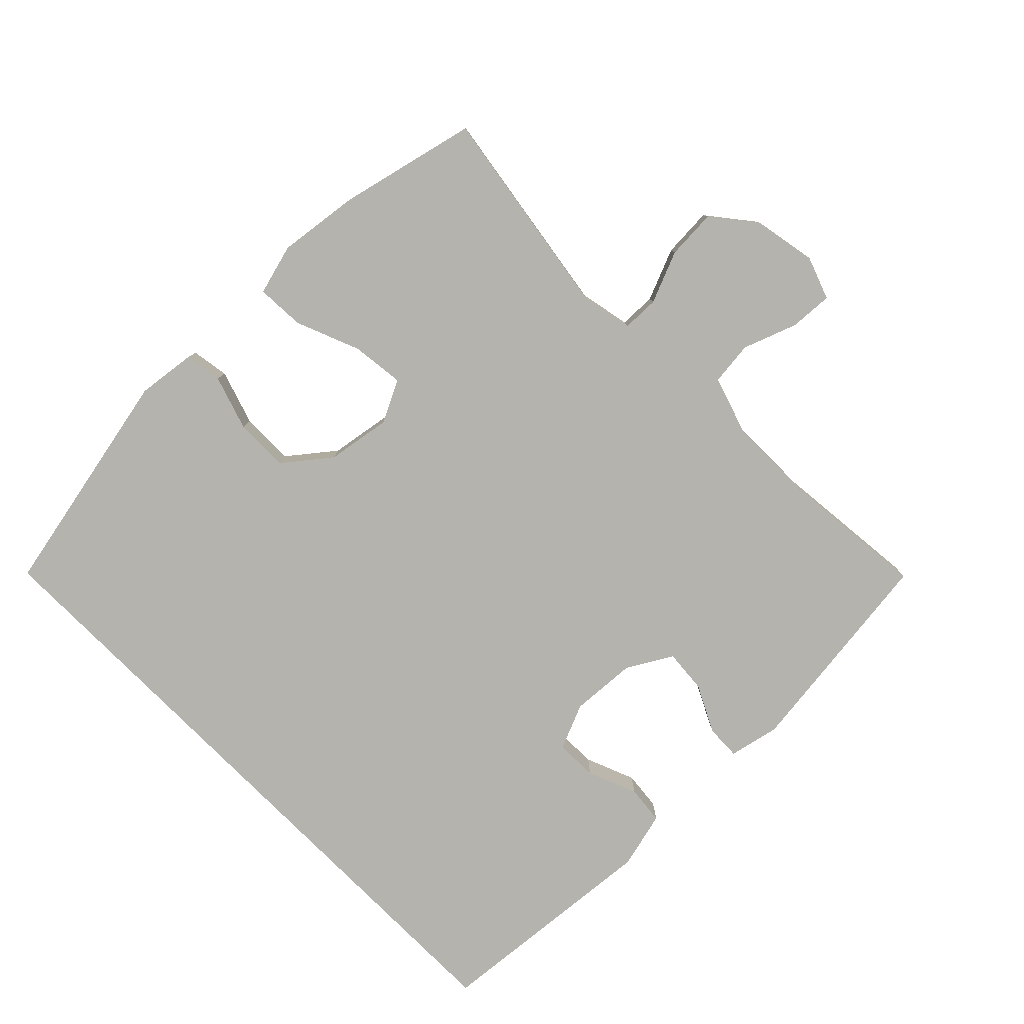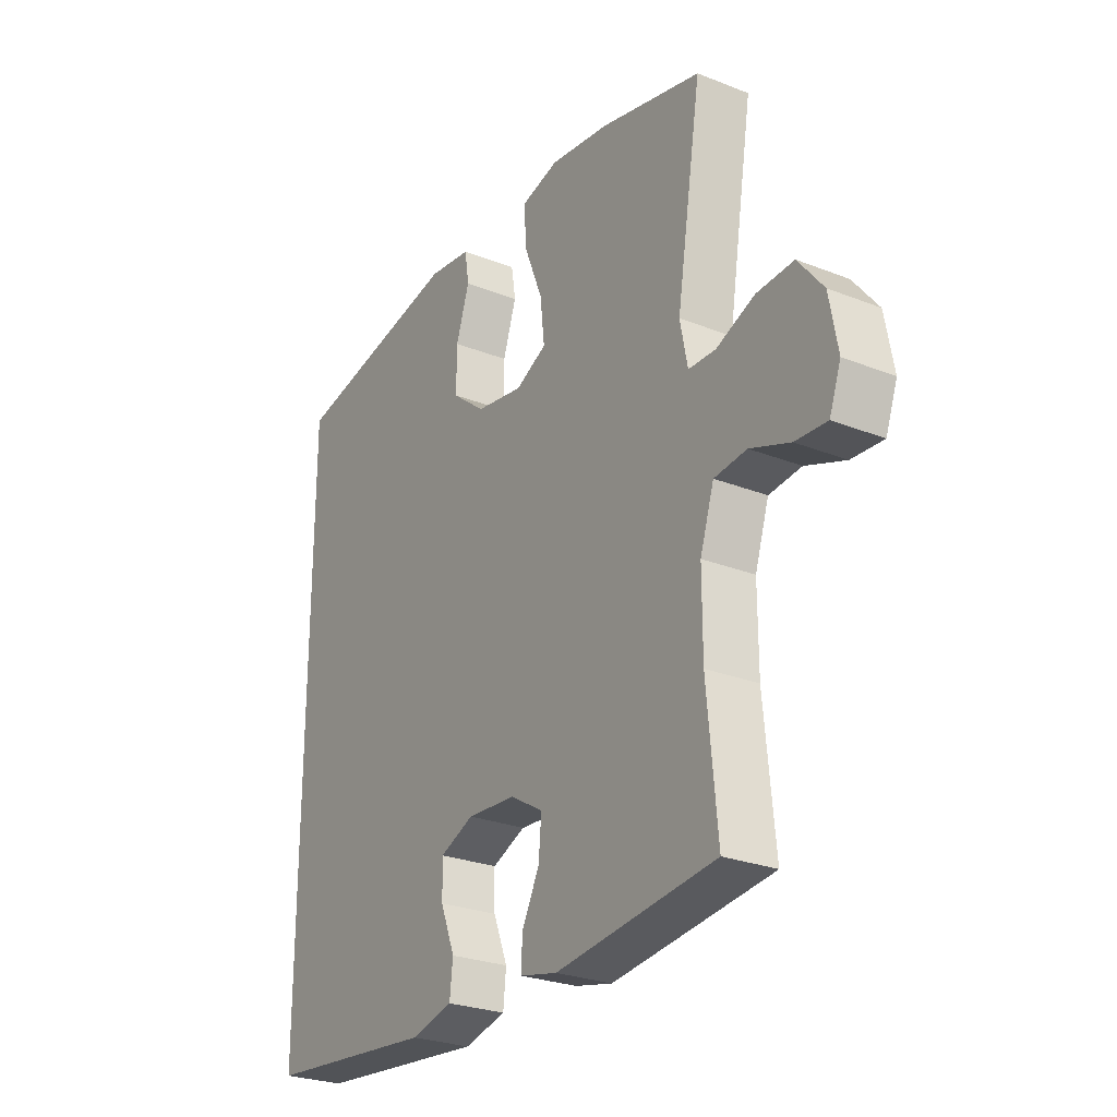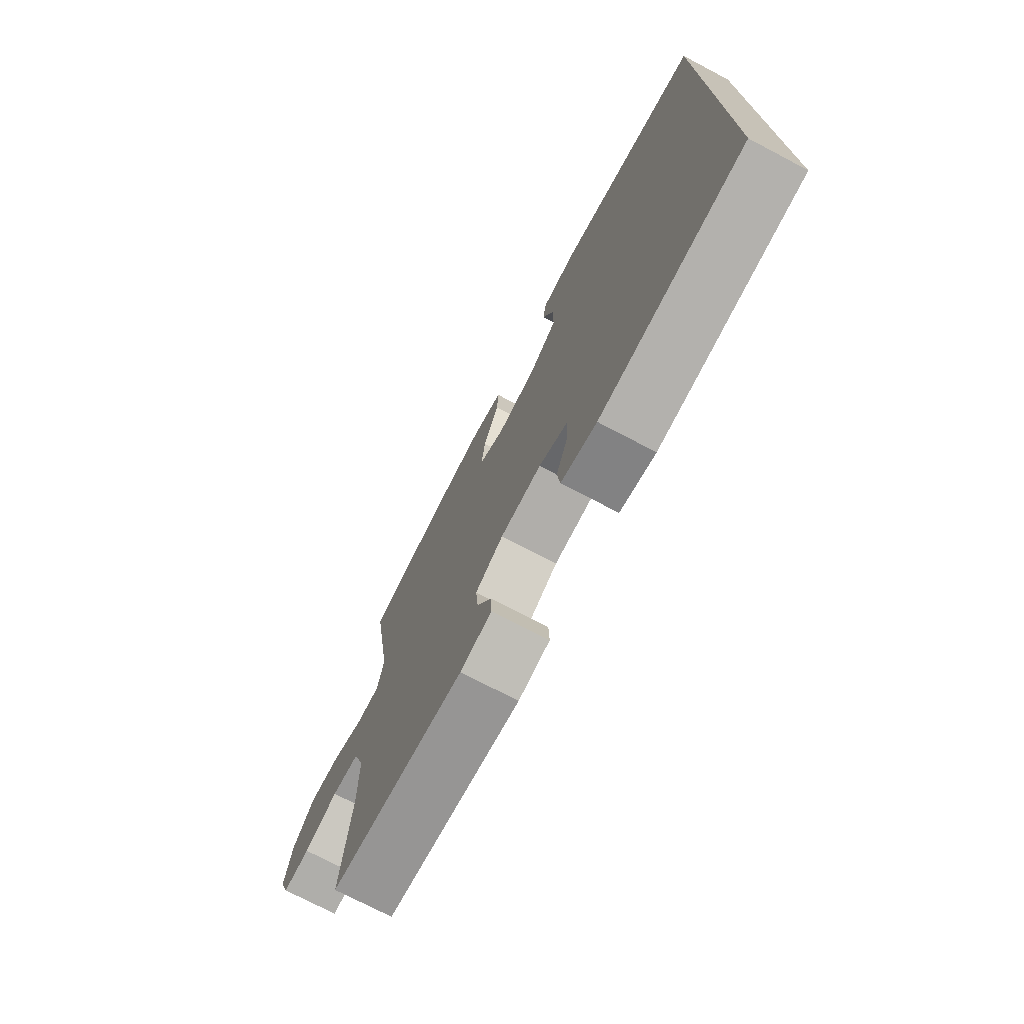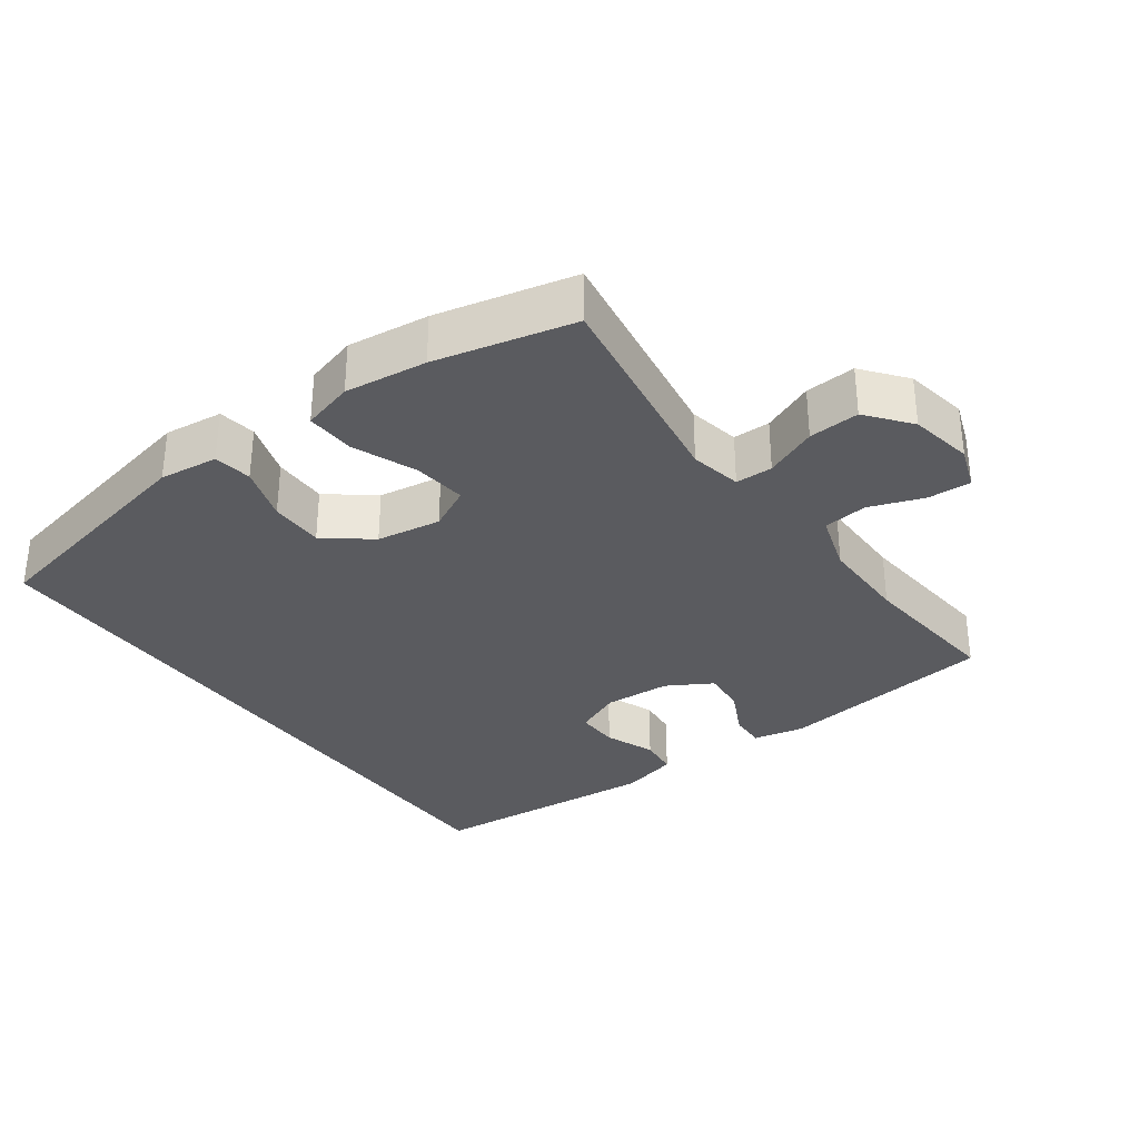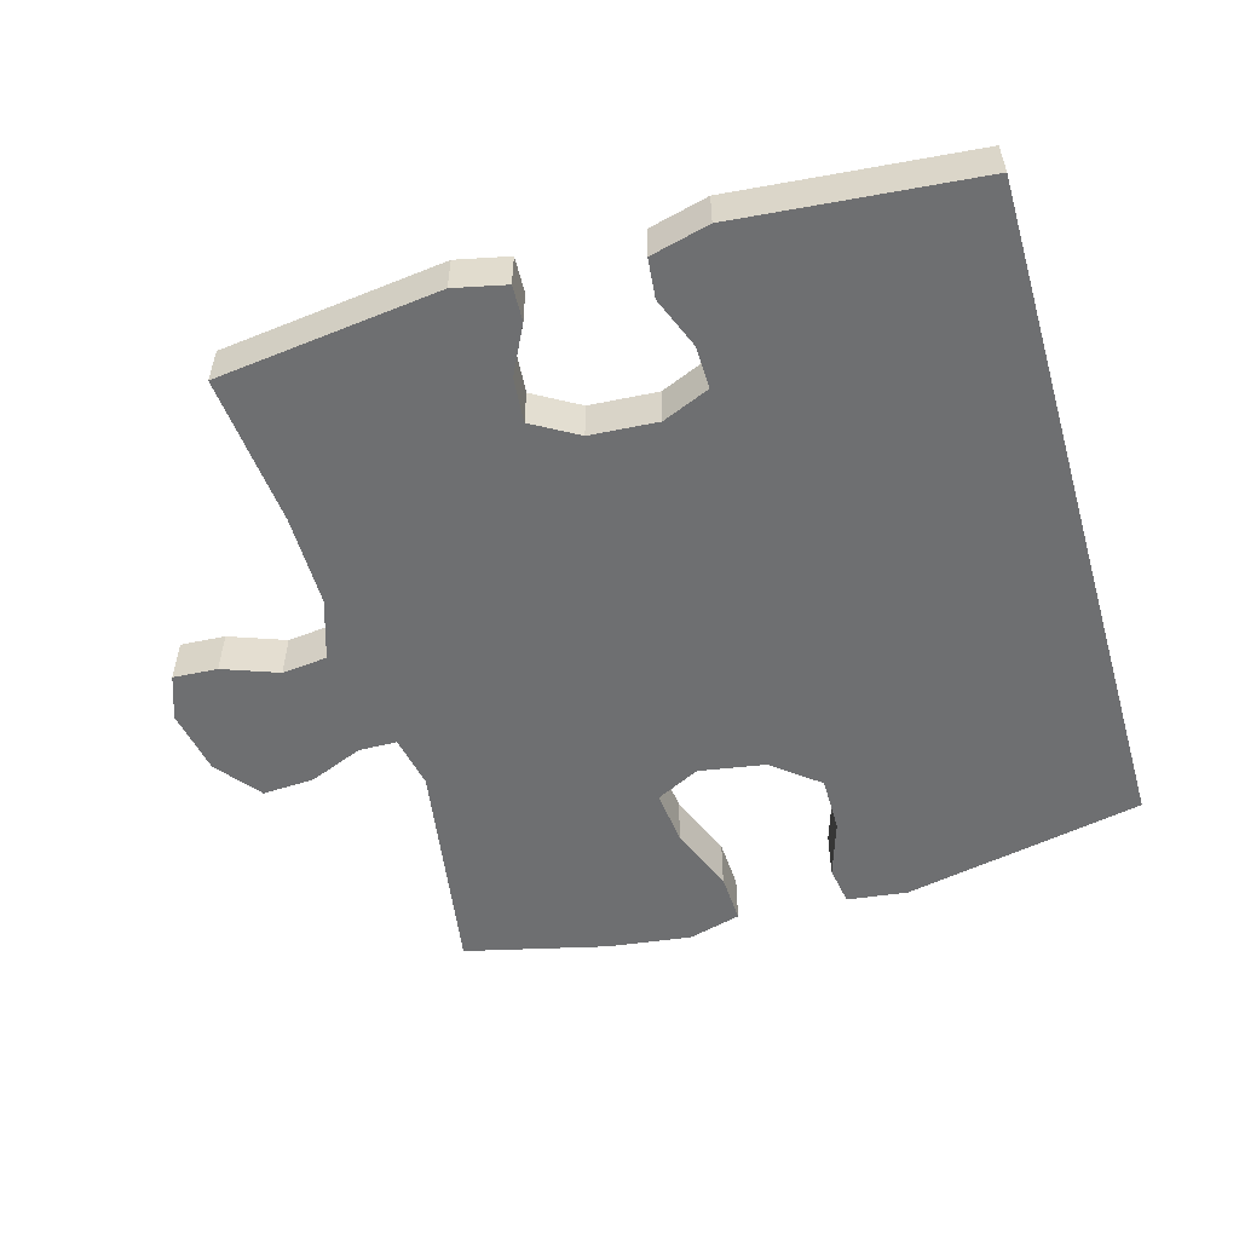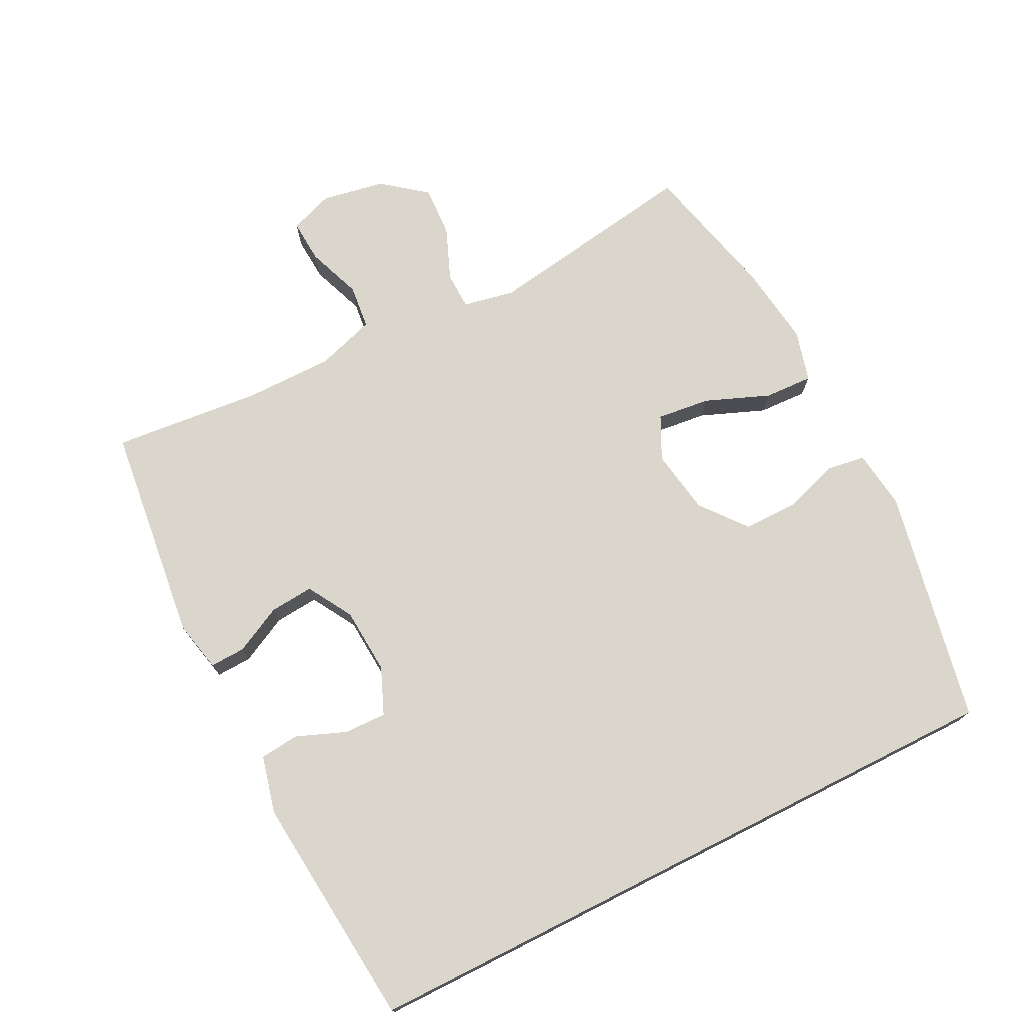
<metadata>
{"format":"obj","ext":"obj","renderer":"f3d","projection":"perspective","resolution":1024,"background":"white","views":[{"elev":-80.0,"azim":44.8,"up":"+Y"},{"elev":-26.5,"azim":58.2,"up":"+Z"},{"elev":-74.1,"azim":-117.7,"up":"+Z"},{"elev":-32.9,"azim":36.4,"up":"+Y"},{"elev":-54.5,"azim":-163.8,"up":"+Y"},{"elev":74.0,"azim":-116.8,"up":"+Y"}]}
</metadata>
<code>
o path8448
v 0.2687 0.0375 0.5409
v 0.1465 0.0375 0.5571
v 0.07009 0.0375 0.5366
v 0.07333 0.0375 0.4641
v 0.1116 0.0375 0.3683
v 0.1206 0.0375 0.289
v 0.05688 0.0375 0.2576
v -0.03947 0.0375 0.2735
v -0.1076 0.0375 0.328
v -0.1071 0.0375 0.4089
v -0.07997 0.0375 0.4918
v -0.08875 0.0375 0.5486
v -0.1764 0.0375 0.56
v -0.5267 0.0375 0.4906
v -0.5267 0.0375 -0.5111
v -0.1788 0.0375 -0.5439
v -0.09297 0.0375 -0.5227
v -0.08675 0.0375 -0.4647
v -0.1162 0.0375 -0.3902
v -0.1177 0.0375 -0.327
v -0.04848 0.0375 -0.2979
v 0.05057 0.0375 -0.3047
v 0.1177 0.0375 -0.3442
v 0.1119 0.0375 -0.4096
v 0.07618 0.0375 -0.4805
v 0.0742 0.0375 -0.5328
v 0.1503 0.0375 -0.5497
v 0.4752 0.0375 -0.5111
v 0.4541 0.0375 -0.29
v 0.4541 0.0375 -0.1572
v 0.4823 0.0375 -0.0695
v 0.5484 0.0375 -0.06243
v 0.6292 0.0375 -0.09257
v 0.6938 0.0375 -0.09672
v 0.7173 0.0375 -0.03209
v 0.7001 0.0375 0.06238
v 0.6488 0.0375 0.1273
v 0.5731 0.0375 0.1234
v 0.495 0.0375 0.09168
v 0.4395 0.0375 0.09308
v 0.4242 0.0375 0.1699
v 0.4752 0.0375 0.4906
v 0.2687 -0.0375 0.5409
v 0.1465 -0.0375 0.5571
v 0.07009 -0.0375 0.5366
v 0.07333 -0.0375 0.4641
v 0.1116 -0.0375 0.3683
v 0.1206 -0.0375 0.289
v 0.05688 -0.0375 0.2576
v -0.03947 -0.0375 0.2735
v -0.1076 -0.0375 0.328
v -0.1071 -0.0375 0.4089
v -0.07997 -0.0375 0.4918
v -0.08875 -0.0375 0.5486
v -0.1764 -0.0375 0.56
v -0.5267 -0.0375 0.4906
v -0.5267 -0.0375 -0.5111
v -0.1788 -0.0375 -0.5439
v -0.09297 -0.0375 -0.5227
v -0.08675 -0.0375 -0.4647
v -0.1162 -0.0375 -0.3902
v -0.1177 -0.0375 -0.327
v -0.04848 -0.0375 -0.2979
v 0.05057 -0.0375 -0.3047
v 0.1177 -0.0375 -0.3442
v 0.1119 -0.0375 -0.4096
v 0.07618 -0.0375 -0.4805
v 0.0742 -0.0375 -0.5328
v 0.1503 -0.0375 -0.5497
v 0.4752 -0.0375 -0.5111
v 0.4541 -0.0375 -0.29
v 0.4541 -0.0375 -0.1572
v 0.4823 -0.0375 -0.0695
v 0.5484 -0.0375 -0.06243
v 0.6292 -0.0375 -0.09257
v 0.6938 -0.0375 -0.09672
v 0.7173 -0.0375 -0.03209
v 0.7001 -0.0375 0.06238
v 0.6488 -0.0375 0.1273
v 0.5731 -0.0375 0.1234
v 0.495 -0.0375 0.09168
v 0.4395 -0.0375 0.09308
v 0.4242 -0.0375 0.1699
v 0.4752 -0.0375 0.4906
v -0.08875 0.0375 0.5486
v -0.08875 0.0375 0.5486
v -0.1764 0.0375 0.56
v 0.2687 0.0375 0.5409
v 0.1465 0.0375 0.5571
v 0.07009 0.0375 0.5366
v 0.07009 0.0375 0.5366
v -0.07997 0.0375 0.4918
v 0.07333 0.0375 0.4641
v 0.4752 0.0375 0.4906
v 0.4752 0.0375 0.4906
v -0.5267 0.0375 0.4906
v -0.5267 0.0375 0.4906
v -0.1071 0.0375 0.4089
v -0.5267 0.0375 -0.5111
v -0.5267 0.0375 -0.5111
v 0.1116 0.0375 0.3683
v -0.1076 0.0375 0.328
v 0.1206 0.0375 0.289
v 0.1206 0.0375 0.289
v -0.03947 0.0375 0.2735
v 0.4242 0.0375 0.1699
v 0.05688 0.0375 0.2576
v 0.4395 0.0375 0.09308
v 0.4395 0.0375 0.09308
v 0.7001 0.0375 0.06238
v 0.6488 0.0375 0.1273
v 0.5731 0.0375 0.1234
v 0.495 0.0375 0.09168
v 0.7173 0.0375 -0.03209
v 0.6938 0.0375 -0.09672
v 0.6938 0.0375 -0.09672
v 0.4823 0.0375 -0.0695
v 0.4823 0.0375 -0.0695
v 0.5484 0.0375 -0.06243
v 0.6292 0.0375 -0.09257
v 0.4541 0.0375 -0.1572
v -0.1177 0.0375 -0.327
v -0.1177 0.0375 -0.327
v -0.04848 0.0375 -0.2979
v 0.4541 0.0375 -0.29
v 0.05057 0.0375 -0.3047
v 0.1177 0.0375 -0.3442
v 0.1177 0.0375 -0.3442
v -0.1162 0.0375 -0.3902
v 0.1119 0.0375 -0.4096
v -0.08675 0.0375 -0.4647
v 0.07618 0.0375 -0.4805
v 0.4752 0.0375 -0.5111
v 0.4752 0.0375 -0.5111
v -0.09297 0.0375 -0.5227
v -0.09297 0.0375 -0.5227
v 0.0742 0.0375 -0.5328
v 0.0742 0.0375 -0.5328
v -0.1788 0.0375 -0.5439
v 0.1503 0.0375 -0.5497
v -0.08875 -0.0375 0.5486
v -0.08875 -0.0375 0.5486
v -0.1764 -0.0375 0.56
v 0.2687 -0.0375 0.5409
v 0.1465 -0.0375 0.5571
v 0.07009 -0.0375 0.5366
v 0.07009 -0.0375 0.5366
v -0.07997 -0.0375 0.4918
v 0.07333 -0.0375 0.4641
v 0.4752 -0.0375 0.4906
v 0.4752 -0.0375 0.4906
v -0.5267 -0.0375 0.4906
v -0.5267 -0.0375 0.4906
v -0.1071 -0.0375 0.4089
v -0.5267 -0.0375 -0.5111
v -0.5267 -0.0375 -0.5111
v 0.1116 -0.0375 0.3683
v -0.1076 -0.0375 0.328
v 0.1206 -0.0375 0.289
v 0.1206 -0.0375 0.289
v -0.03947 -0.0375 0.2735
v 0.4242 -0.0375 0.1699
v 0.05688 -0.0375 0.2576
v 0.4395 -0.0375 0.09308
v 0.4395 -0.0375 0.09308
v 0.7001 -0.0375 0.06238
v 0.6488 -0.0375 0.1273
v 0.5731 -0.0375 0.1234
v 0.495 -0.0375 0.09168
v 0.7173 -0.0375 -0.03209
v 0.6938 -0.0375 -0.09672
v 0.6938 -0.0375 -0.09672
v 0.4823 -0.0375 -0.0695
v 0.4823 -0.0375 -0.0695
v 0.5484 -0.0375 -0.06243
v 0.6292 -0.0375 -0.09257
v 0.4541 -0.0375 -0.1572
v -0.1177 -0.0375 -0.327
v -0.1177 -0.0375 -0.327
v -0.04848 -0.0375 -0.2979
v 0.4541 -0.0375 -0.29
v 0.05057 -0.0375 -0.3047
v 0.1177 -0.0375 -0.3442
v 0.1177 -0.0375 -0.3442
v -0.1162 -0.0375 -0.3902
v 0.1119 -0.0375 -0.4096
v -0.08675 -0.0375 -0.4647
v 0.07618 -0.0375 -0.4805
v 0.4752 -0.0375 -0.5111
v 0.4752 -0.0375 -0.5111
v -0.09297 -0.0375 -0.5227
v -0.09297 -0.0375 -0.5227
v 0.0742 -0.0375 -0.5328
v 0.0742 -0.0375 -0.5328
v -0.1788 -0.0375 -0.5439
v 0.1503 -0.0375 -0.5497
f 144 162 150
f 175 166 168
f 175 176 166
f 164 177 173
f 157 145 149
f 146 149 145
f 164 182 177
f 196 188 193
f 144 159 162
f 164 173 169
f 177 183 181
f 162 159 164
f 161 180 163
f 155 178 152
f 191 187 195
f 145 157 144
f 181 186 189
f 170 176 171
f 163 182 164
f 168 166 167
f 166 176 170
f 163 180 182
f 159 163 164
f 178 155 185
f 189 186 196
f 185 195 187
f 158 178 161
f 173 175 169
f 143 152 154
f 148 143 154
f 186 188 196
f 154 152 158
f 159 144 157
f 182 183 177
f 161 178 180
f 181 183 186
f 195 185 155
f 178 158 152
f 169 175 168
f 141 143 148
f 86 13 55 142
f 1 2 44 43
f 2 91 147 44
f 11 12 54 53
f 3 4 46 45
f 95 1 43 151
f 13 97 153 55
f 10 11 53 52
f 14 100 156 56
f 4 5 47 46
f 9 10 52 51
f 5 104 160 47
f 8 9 51 50
f 41 42 84 83
f 6 7 49 48
f 7 8 50 49
f 109 41 83 165
f 36 37 79 78
f 37 38 80 79
f 38 39 81 80
f 39 40 82 81
f 35 36 78 77
f 116 35 77 172
f 118 32 74 174
f 33 34 76 75
f 32 33 75 74
f 30 31 73 72
f 123 21 63 179
f 29 30 72 71
f 21 22 64 63
f 22 128 184 64
f 19 20 62 61
f 23 24 66 65
f 18 19 61 60
f 24 25 67 66
f 134 29 71 190
f 136 18 60 192
f 25 138 194 67
f 16 17 59 58
f 15 16 58 57
f 27 28 70 69
f 26 27 69 68
f 88 94 106
f 119 112 110
f 119 110 120
f 108 117 121
f 101 93 89
f 90 89 93
f 108 121 126
f 140 137 132
f 88 106 103
f 108 113 117
f 121 125 127
f 106 108 103
f 105 107 124
f 99 96 122
f 135 139 131
f 89 88 101
f 125 133 130
f 114 115 120
f 107 108 126
f 112 111 110
f 110 114 120
f 107 126 124
f 103 108 107
f 122 129 99
f 133 140 130
f 129 131 139
f 102 105 122
f 117 113 119
f 87 98 96
f 92 98 87
f 130 140 132
f 98 102 96
f 103 101 88
f 126 121 127
f 105 124 122
f 125 130 127
f 139 99 129
f 122 96 102
f 113 112 119
f 85 92 87

</code>
